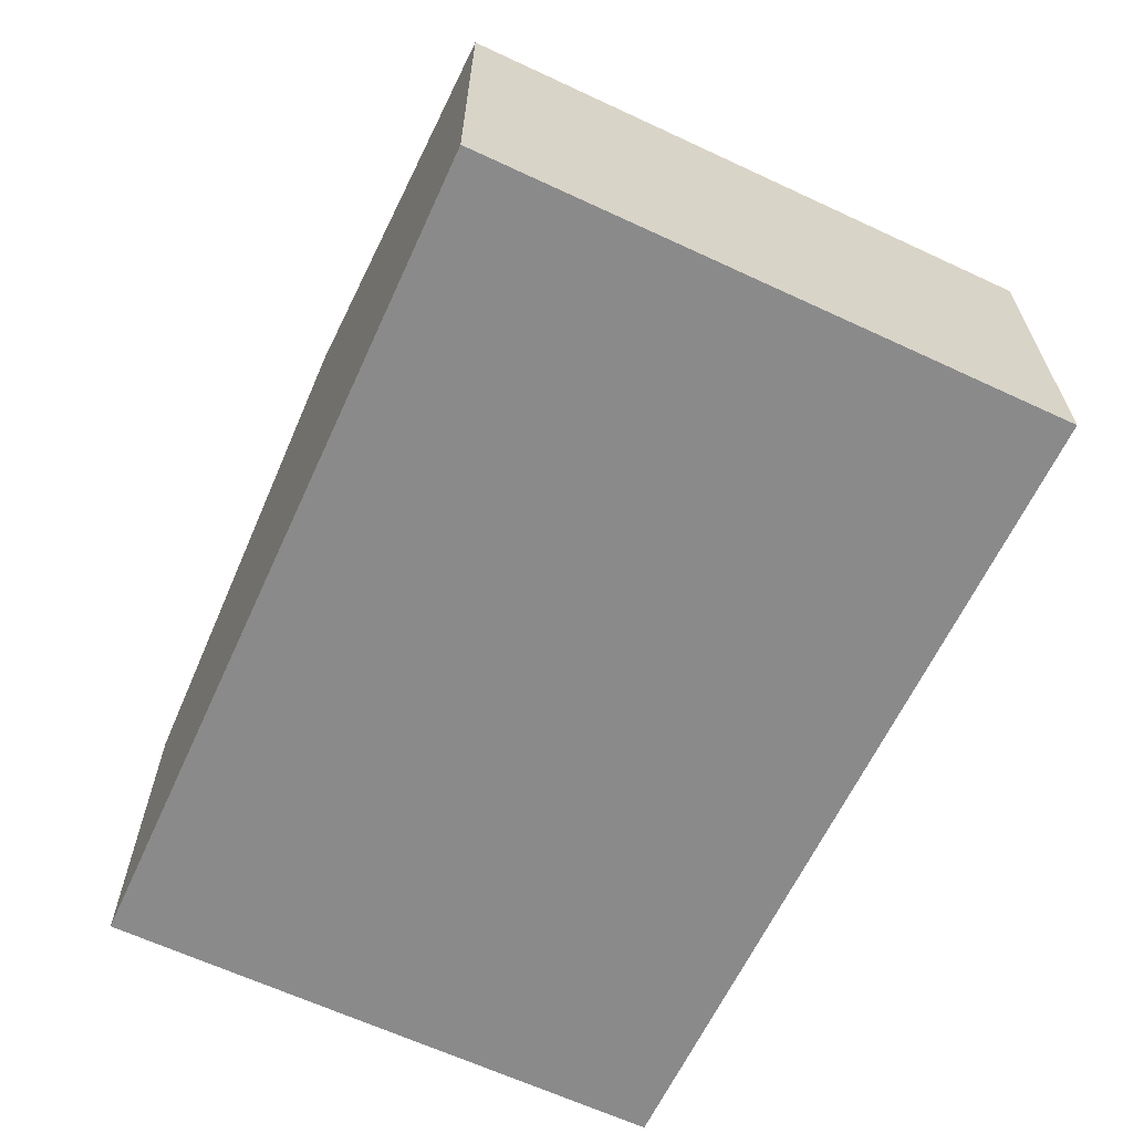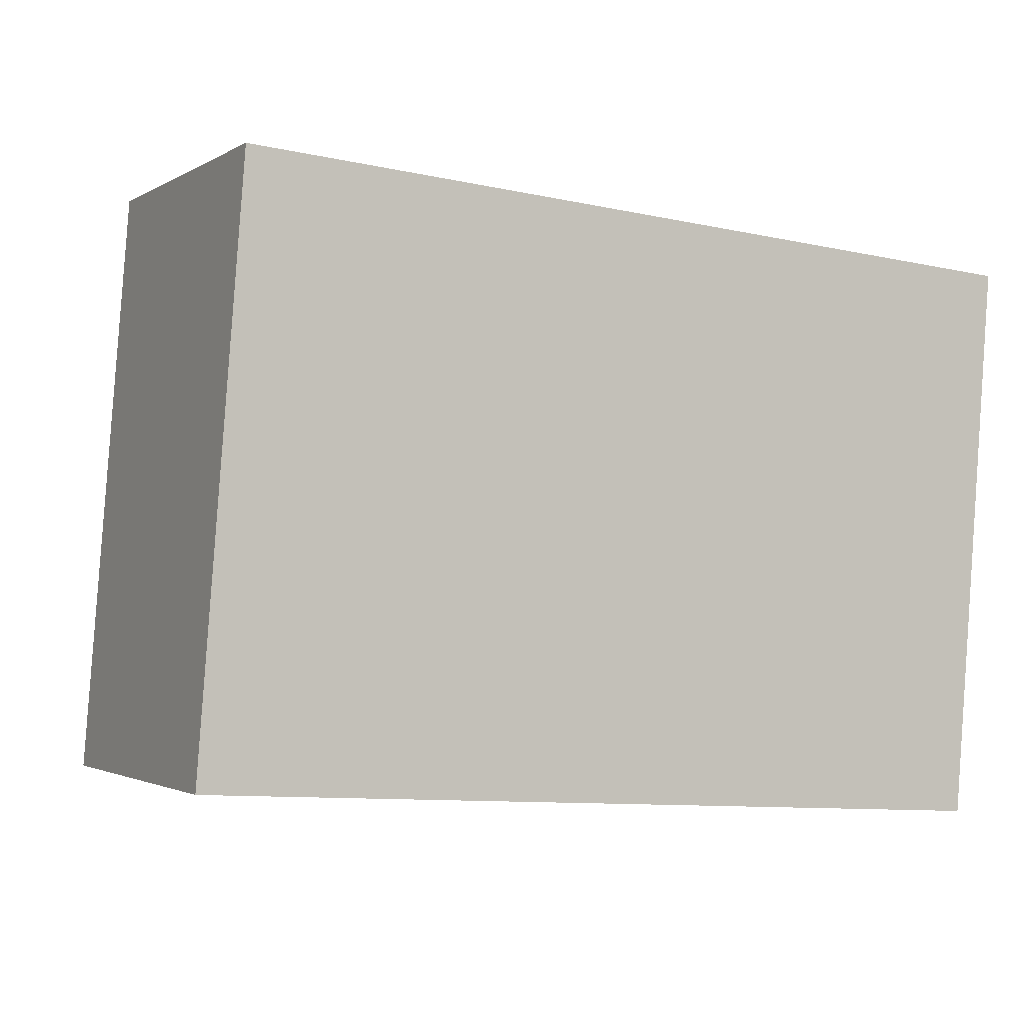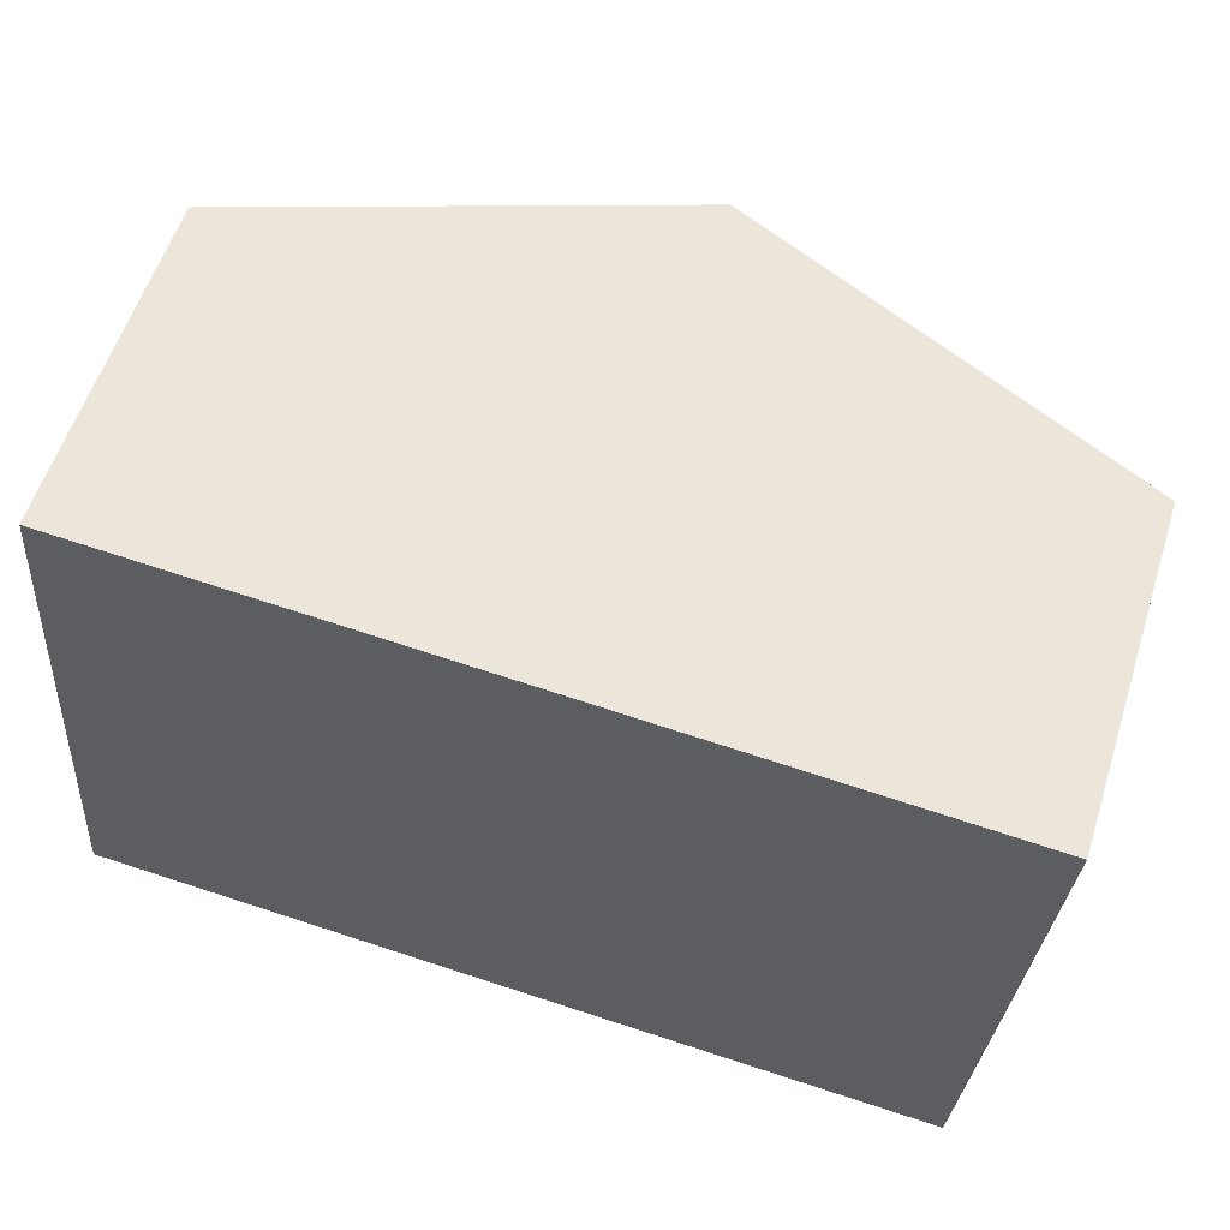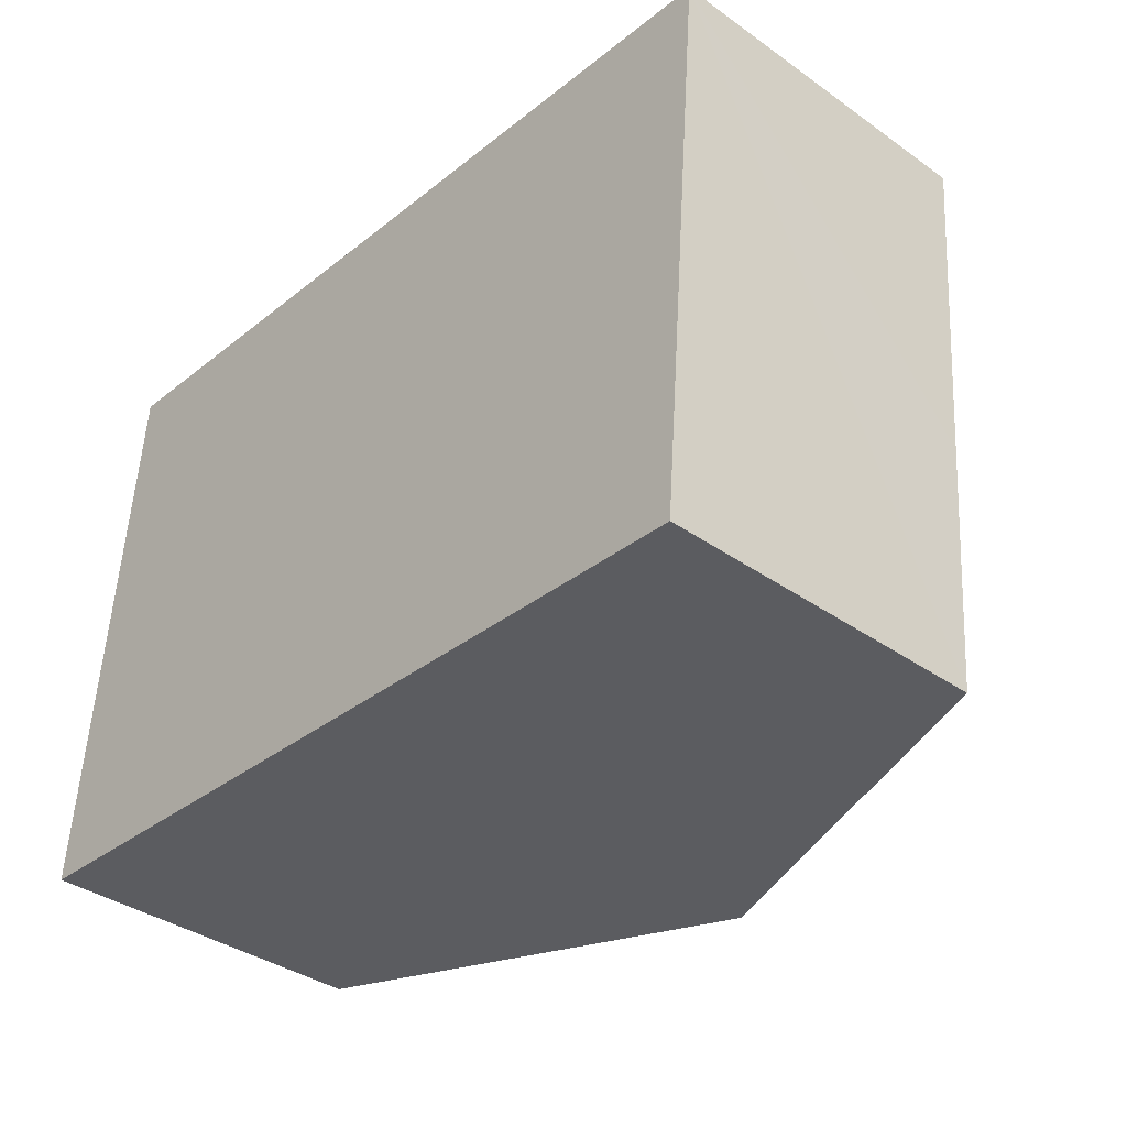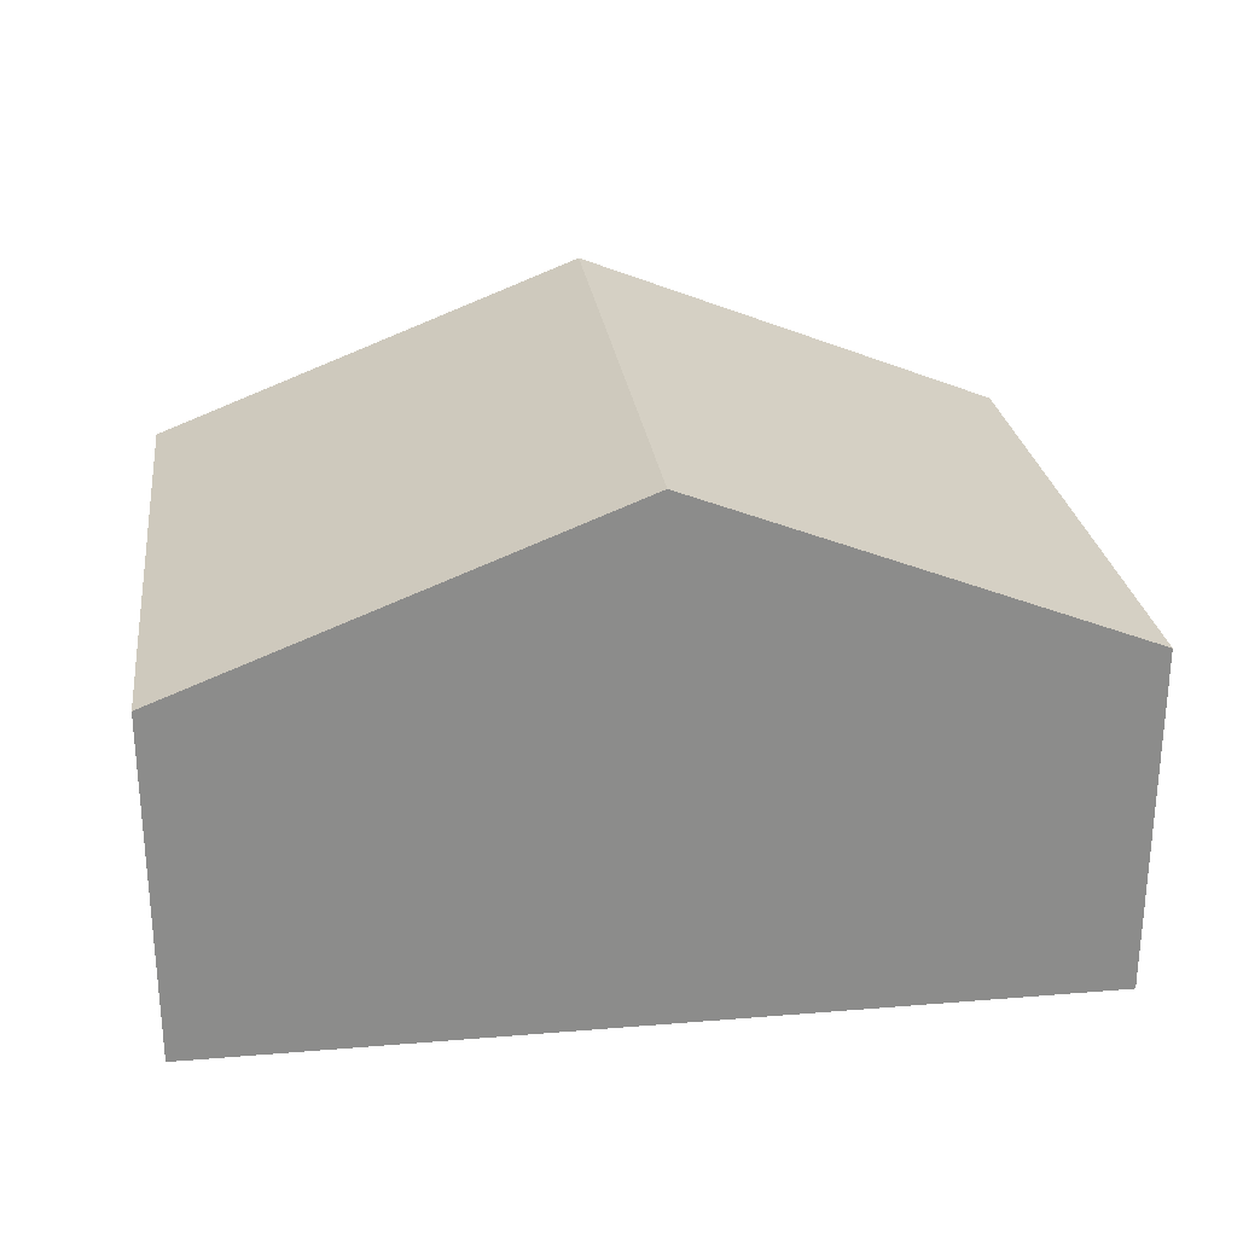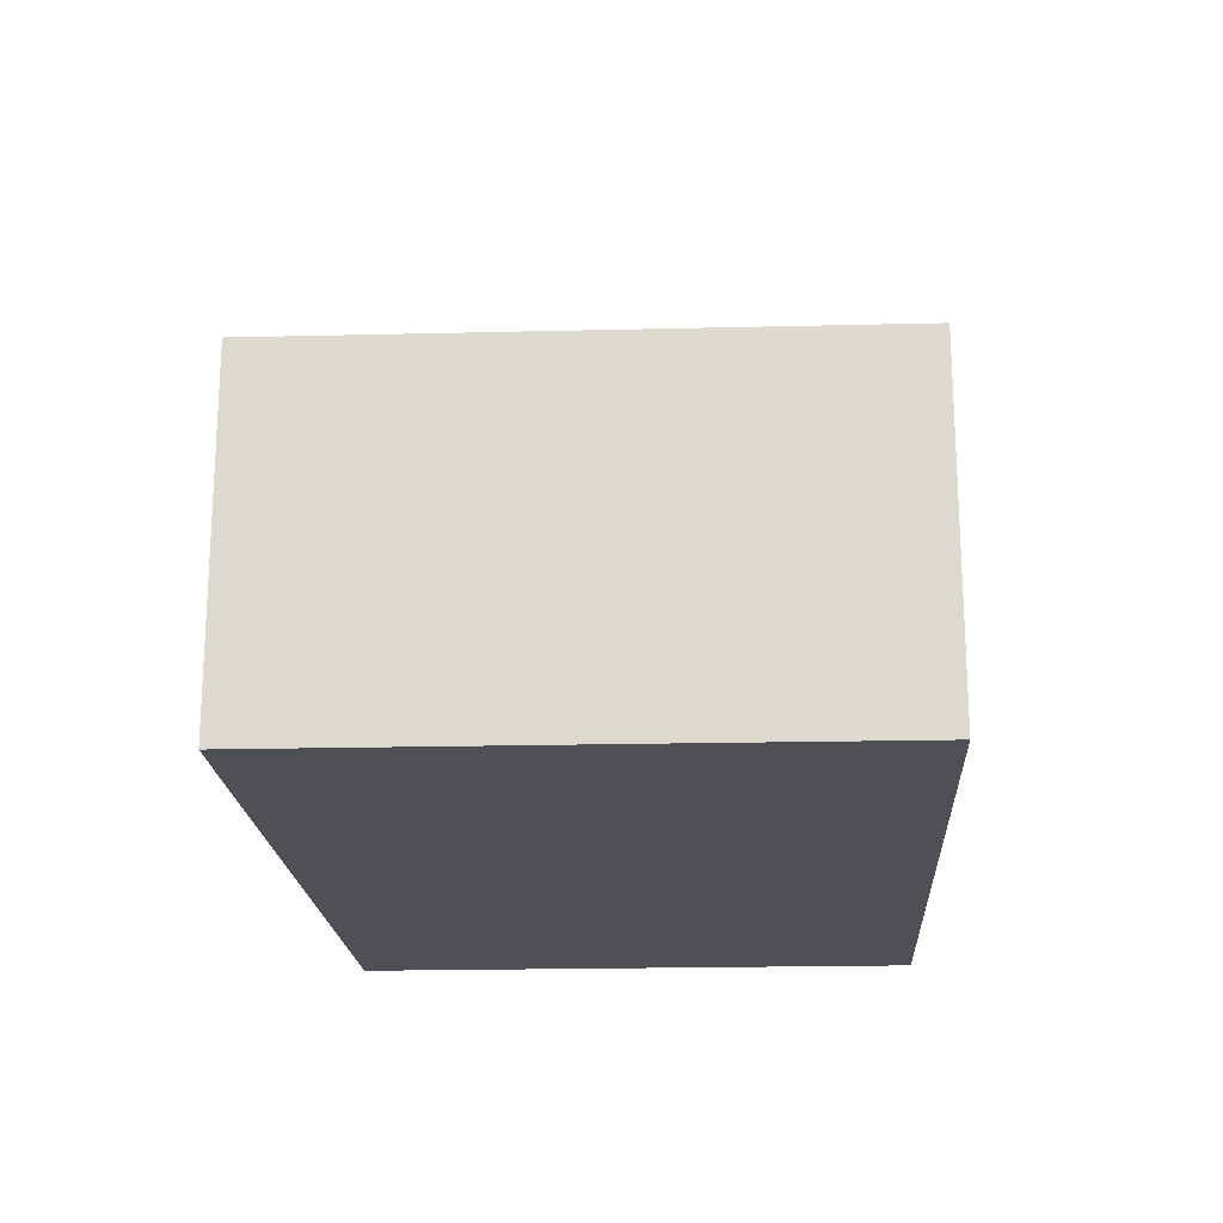
<metadata>
{"format":"obj","ext":"obj","renderer":"f3d","projection":"perspective","resolution":1024,"background":"white","views":[{"elev":-63.4,"azim":-110.8,"up":"+Y"},{"elev":-1.8,"azim":-27.7,"up":"+Z"},{"elev":57.5,"azim":17.6,"up":"+Z"},{"elev":-37.5,"azim":48.0,"up":"+Z"},{"elev":26.3,"azim":-3.0,"up":"+Y"},{"elev":-19.3,"azim":97.3,"up":"+Y"}]}
</metadata>
<code>
v  15.33 5.997 3.402
v  8.307 8.951 9.682
v  15.79 5.998 9.116
v  7.473 8.951 -0.494
v  14.96 5.999 -0.99
v  0.79 5.986 10.25
v  0 6.006 3.678e-16
v  0 0 0
v  0.79 -6.277e-16 10.25
v  8.307 -5.929e-16 9.682
v  15.79 -5.582e-16 9.116
v  15.33 -2.083e-16 3.402
v  14.96 6.062e-17 -0.99
v  7.473 3.025e-17 -0.494
g defaultobject
f 1 2 3
f 2 1 4
f 4 1 5
f 4 6 2
f 6 4 7
f 8 6 7
f 6 8 9
f 9 2 6
f 2 9 10
f 2 10 3
f 3 10 11
f 11 1 3
f 1 11 5
f 5 11 12
f 5 12 13
f 4 8 7
f 8 4 5
f 8 5 14
f 14 5 13
f 10 12 11
f 12 10 9
f 12 9 13
f 13 9 14
f 14 9 8

</code>
